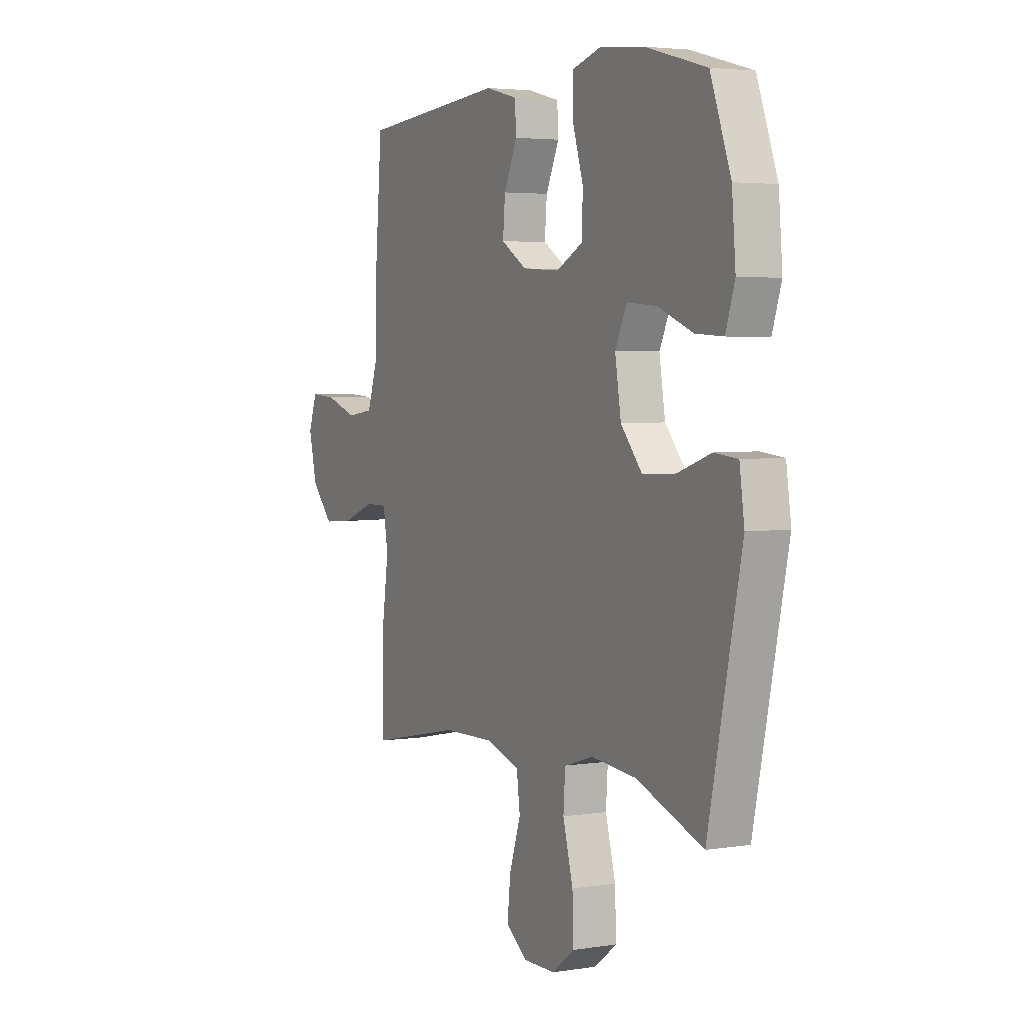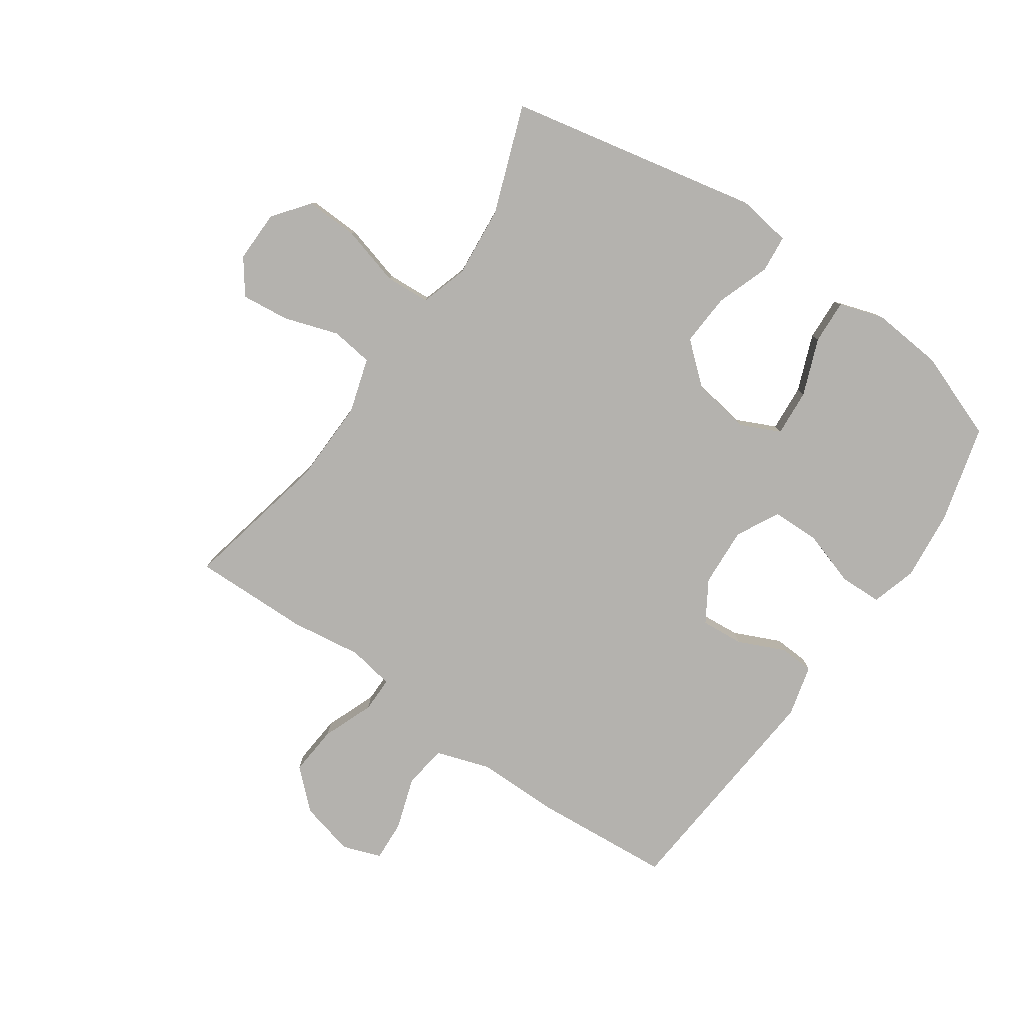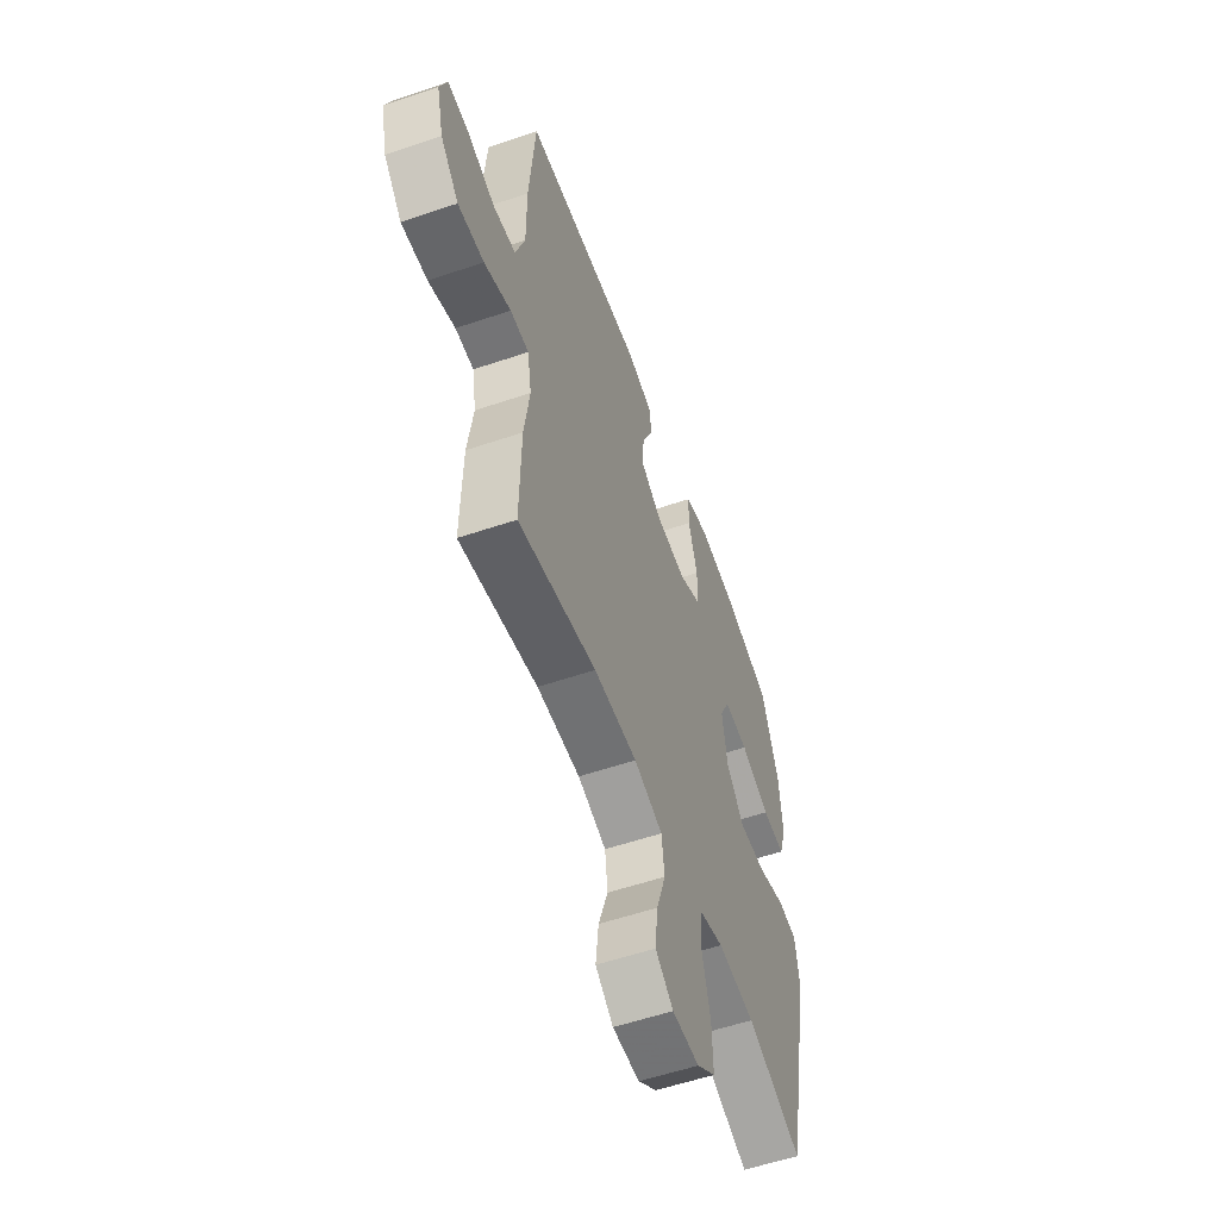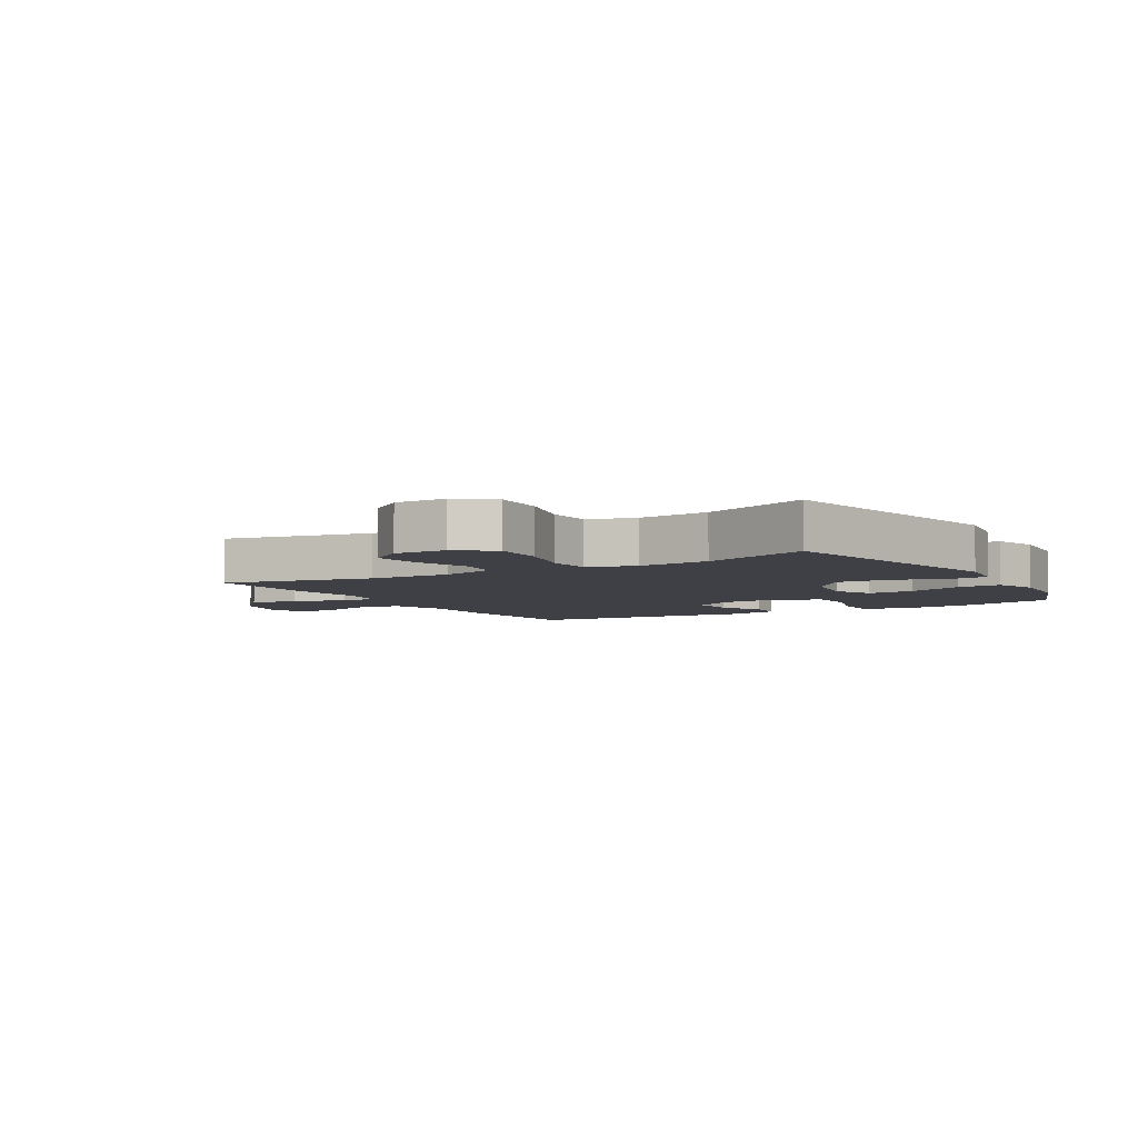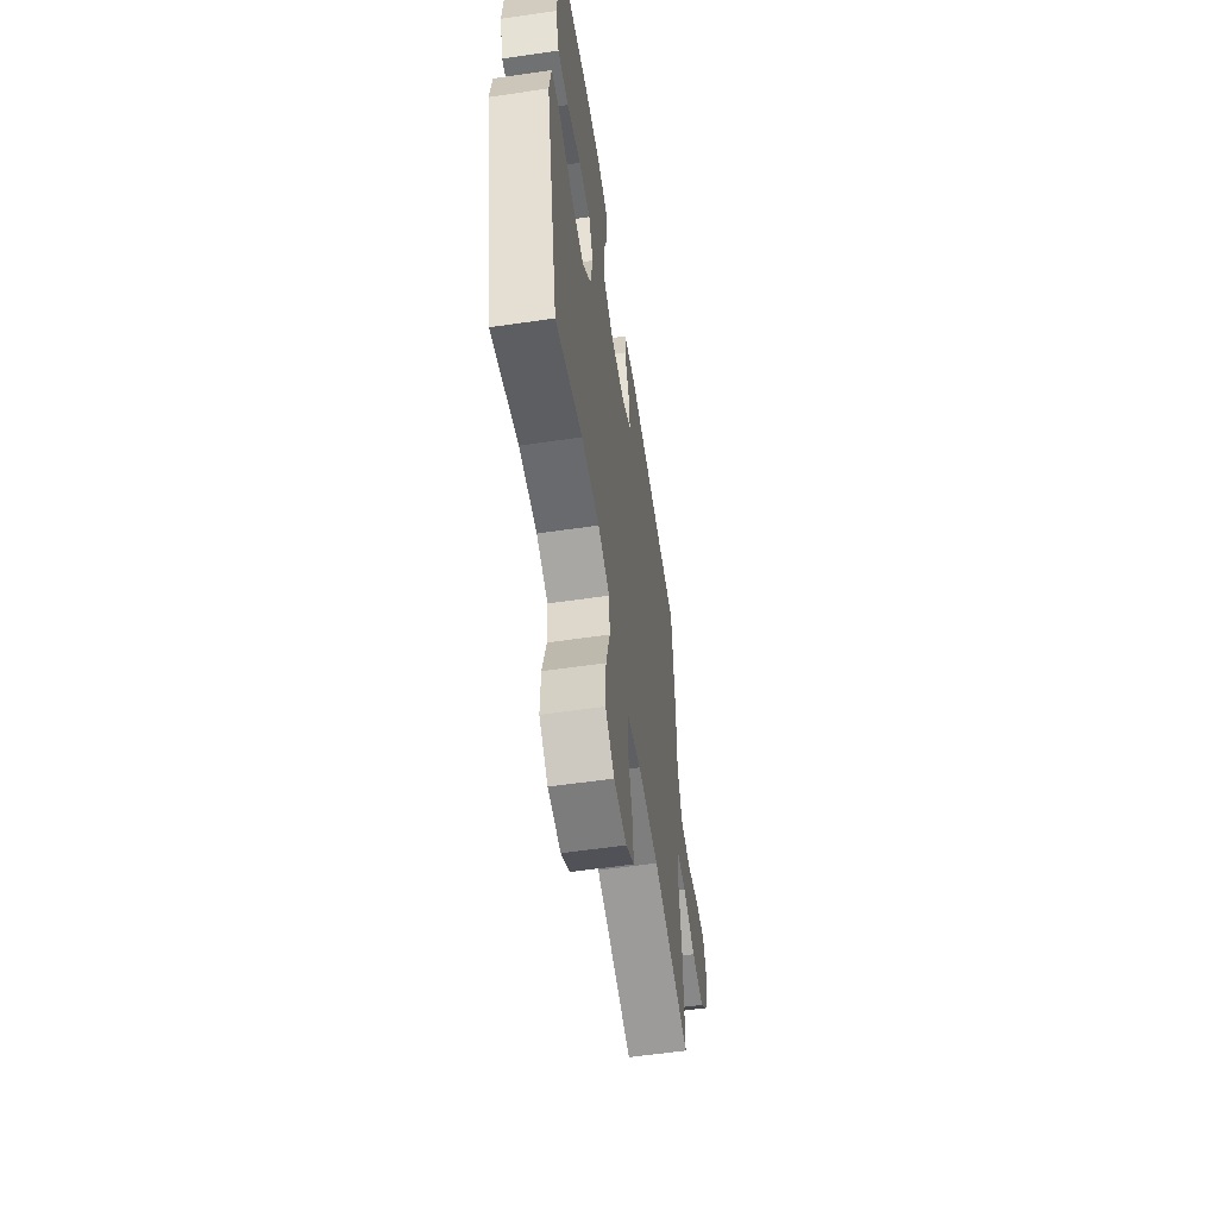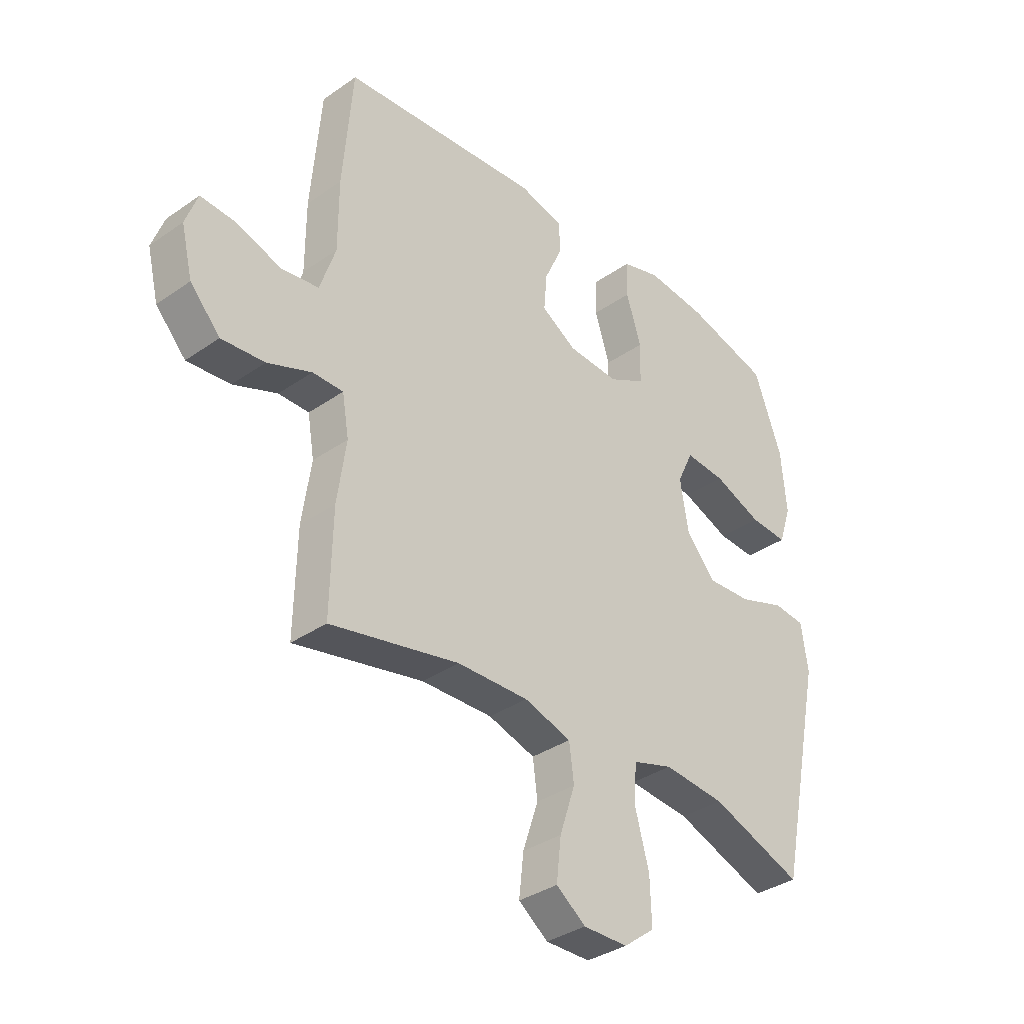
<metadata>
{"format":"obj","ext":"obj","renderer":"f3d","projection":"perspective","resolution":1024,"background":"white","views":[{"elev":3.8,"azim":-117.6,"up":"+Z"},{"elev":-79.8,"azim":-124.9,"up":"+Y"},{"elev":-56.3,"azim":109.6,"up":"+Z"},{"elev":-5.2,"azim":-149.4,"up":"+Y"},{"elev":-58.2,"azim":-81.4,"up":"+Z"},{"elev":-35.3,"azim":132.7,"up":"+Z"}]}
</metadata>
<code>
v 0.5 0.07 -0.5
v 0.252 0.07 -0.448
v 0.114 0.07 -0.445
v 0.023 0.07 -0.473
v 0.014 0.07 -0.543
v 0.044 0.07 -0.633
v 0.053 0.07 -0.713
v -0.004 0.07 -0.755
v -0.09 0.07 -0.754
v -0.15 0.07 -0.708
v -0.147 0.07 -0.62
v -0.12 0.07 -0.521
v -0.125 0.07 -0.447
v -0.203 0.07 -0.423
v -0.322 0.07 -0.434
v -0.5 0.07 -0.5
v -0.588 0.07 -0.082
v -0.575 0.07 0.008
v -0.513 0.07 0.014
v -0.424 0.07 -0.017
v -0.337 0.07 -0.022
v -0.28 0.07 0.045
v -0.264 0.07 0.142
v -0.295 0.07 0.208
v -0.373 0.07 0.202
v -0.467 0.07 0.165
v -0.54 0.07 0.161
v -0.564 0.07 0.235
v -0.554 0.07 0.353
v -0.5 0.07 0.5
v -0.338 0.07 0.544
v -0.221 0.07 0.556
v -0.146 0.07 0.534
v -0.144 0.07 0.464
v -0.173 0.07 0.372
v -0.171 0.07 0.293
v -0.1 0.07 0.256
v -0.001 0.07 0.262
v 0.067 0.07 0.304
v 0.061 0.07 0.375
v 0.026 0.07 0.452
v 0.029 0.07 0.51
v 0.114 0.07 0.532
v 0.5 0.07 0.5
v 0.519 0.07 0.269
v 0.519 0.07 0.134
v 0.549 0.07 0.044
v 0.621 0.07 0.034
v 0.708 0.07 0.063
v 0.776 0.07 0.067
v 0.799 0.07 0.003
v 0.777 0.07 -0.088
v 0.719 0.07 -0.151
v 0.636 0.07 -0.144
v 0.551 0.07 -0.111
v 0.492 0.07 -0.111
v 0.479 0.07 -0.188
v 0.496 0.07 -0.307
v 0.5 0 -0.5
v 0.252 0 -0.448
v 0.114 0 -0.445
v 0.023 0 -0.473
v 0.014 0 -0.543
v 0.044 0 -0.633
v 0.053 0 -0.713
v -0.004 0 -0.755
v -0.09 0 -0.754
v -0.15 0 -0.708
v -0.147 0 -0.62
v -0.12 0 -0.521
v -0.125 0 -0.447
v -0.203 0 -0.423
v -0.322 0 -0.434
v -0.5 0 -0.5
v -0.588 0 -0.082
v -0.575 0 0.008
v -0.513 0 0.014
v -0.424 0 -0.017
v -0.337 0 -0.022
v -0.28 0 0.045
v -0.264 0 0.142
v -0.295 0 0.208
v -0.373 0 0.202
v -0.467 0 0.165
v -0.54 0 0.161
v -0.564 0 0.235
v -0.554 0 0.353
v -0.5 0 0.5
v -0.338 0 0.544
v -0.221 0 0.556
v -0.146 0 0.534
v -0.144 0 0.464
v -0.173 0 0.372
v -0.171 0 0.293
v -0.1 0 0.256
v -0.001 0 0.262
v 0.067 0 0.304
v 0.061 0 0.375
v 0.026 0 0.452
v 0.029 0 0.51
v 0.114 0 0.532
v 0.5 0 0.5
v 0.519 0 0.269
v 0.519 0 0.134
v 0.549 0 0.044
v 0.621 0 0.034
v 0.708 0 0.063
v 0.776 0 0.067
v 0.799 0 0.003
v 0.777 0 -0.088
v 0.719 0 -0.151
v 0.636 0 -0.144
v 0.551 0 -0.111
v 0.492 0 -0.111
v 0.479 0 -0.188
v 0.496 0 -0.307
f 57 58 1 2
f 56 57 2 3
f 53 54 55
f 52 53 55
f 51 52 55
f 50 51 55
f 49 50 55
f 48 49 55
f 47 48 55 56
f 56 3 4
f 47 56 4
f 46 47 4
f 44 45 46
f 43 44 46
f 42 43 46
f 41 42 46
f 40 41 46
f 39 40 46
f 38 39 46 4
f 33 34 35
f 32 33 35
f 31 32 35
f 30 31 35
f 29 30 35
f 28 29 35
f 27 28 35
f 26 27 35
f 25 26 35
f 24 25 35 36
f 23 24 36 37
f 18 19 20
f 17 18 20
f 16 17 20
f 15 16 20
f 14 15 20 21
f 13 14 21 22
f 10 11 12
f 9 10 12
f 8 9 12
f 7 8 12
f 6 7 12
f 5 6 12
f 5 12 13
f 23 37 38
f 22 23 38
f 13 22 38
f 5 13 38
f 4 5 38
f 60 59 116 115
f 61 60 115 114
f 113 112 111
f 113 111 110
f 113 110 109
f 113 109 108
f 113 108 107
f 113 107 106
f 114 113 106 105
f 62 61 114
f 62 114 105
f 62 105 104
f 104 103 102
f 104 102 101
f 104 101 100
f 104 100 99
f 104 99 98
f 104 98 97
f 62 104 97 96
f 93 92 91
f 93 91 90
f 93 90 89
f 93 89 88
f 93 88 87
f 93 87 86
f 93 86 85
f 93 85 84
f 93 84 83
f 94 93 83 82
f 95 94 82 81
f 78 77 76
f 78 76 75
f 78 75 74
f 78 74 73
f 79 78 73 72
f 80 79 72 71
f 70 69 68
f 70 68 67
f 70 67 66
f 70 66 65
f 70 65 64
f 70 64 63
f 71 70 63
f 96 95 81
f 96 81 80
f 96 80 71
f 96 71 63
f 96 63 62
f 1 59 60 2
f 2 60 61 3
f 3 61 62 4
f 4 62 63 5
f 5 63 64 6
f 6 64 65 7
f 7 65 66 8
f 8 66 67 9
f 9 67 68 10
f 10 68 69 11
f 11 69 70 12
f 12 70 71 13
f 13 71 72 14
f 14 72 73 15
f 15 73 74 16
f 16 74 75 17
f 17 75 76 18
f 18 76 77 19
f 19 77 78 20
f 20 78 79 21
f 21 79 80 22
f 22 80 81 23
f 23 81 82 24
f 24 82 83 25
f 25 83 84 26
f 26 84 85 27
f 27 85 86 28
f 28 86 87 29
f 29 87 88 30
f 30 88 89 31
f 31 89 90 32
f 32 90 91 33
f 33 91 92 34
f 34 92 93 35
f 35 93 94 36
f 36 94 95 37
f 37 95 96 38
f 38 96 97 39
f 39 97 98 40
f 40 98 99 41
f 41 99 100 42
f 42 100 101 43
f 43 101 102 44
f 44 102 103 45
f 45 103 104 46
f 46 104 105 47
f 47 105 106 48
f 48 106 107 49
f 49 107 108 50
f 50 108 109 51
f 51 109 110 52
f 52 110 111 53
f 53 111 112 54
f 54 112 113 55
f 55 113 114 56
f 56 114 115 57
f 57 115 116 58
f 58 116 59 1

</code>
